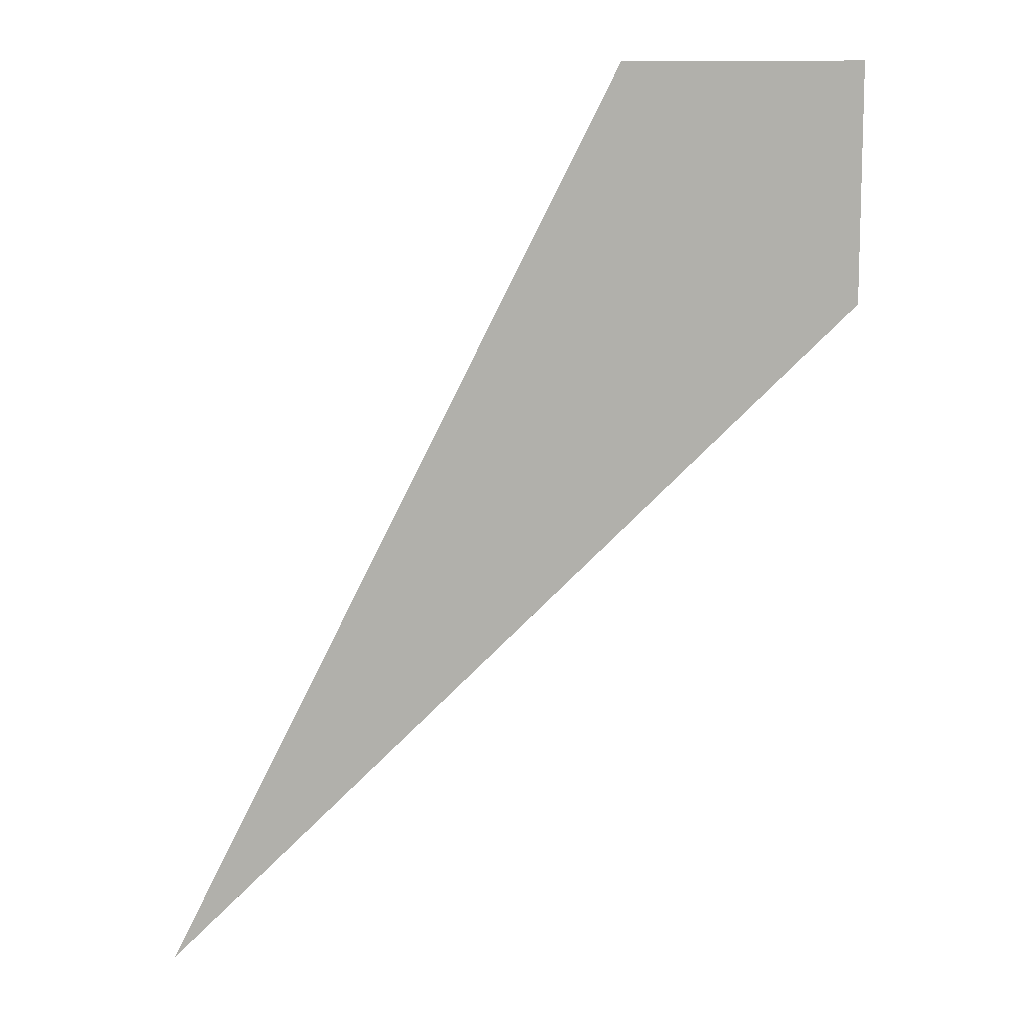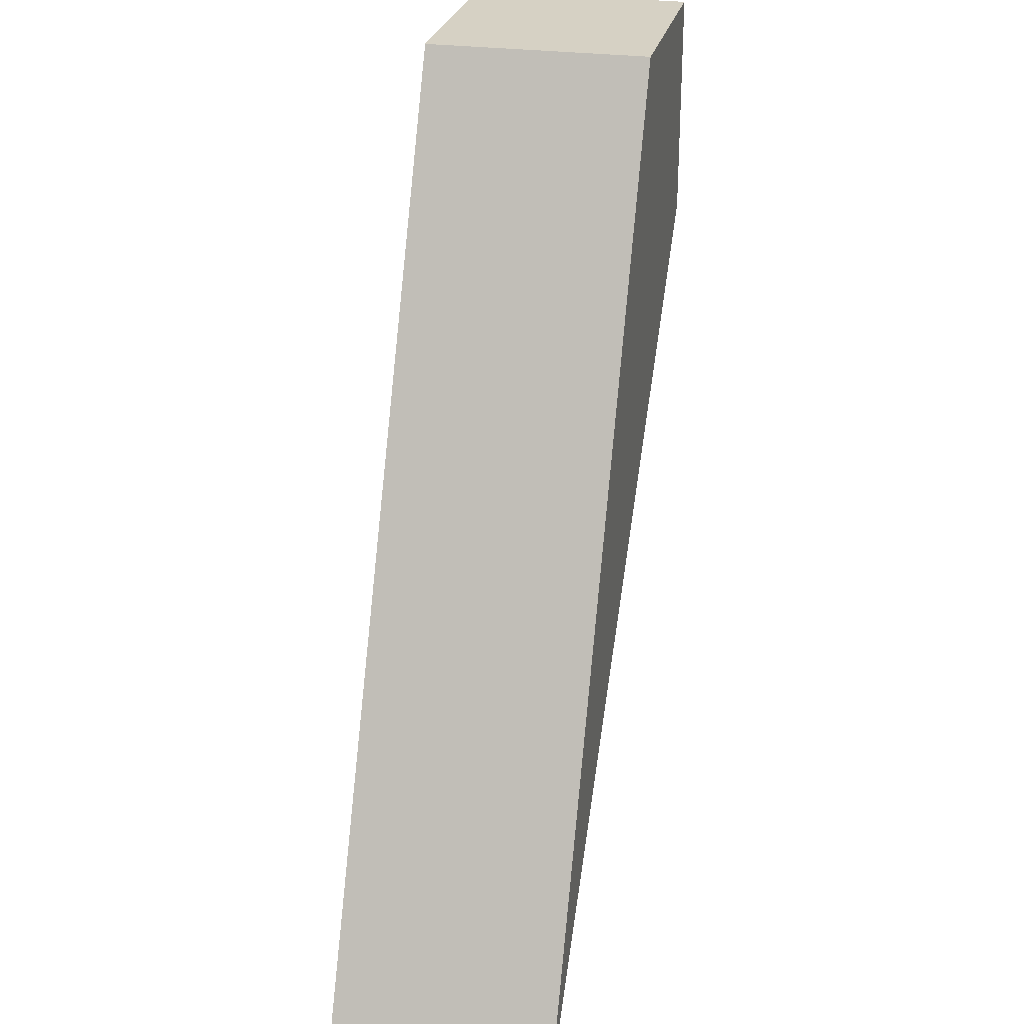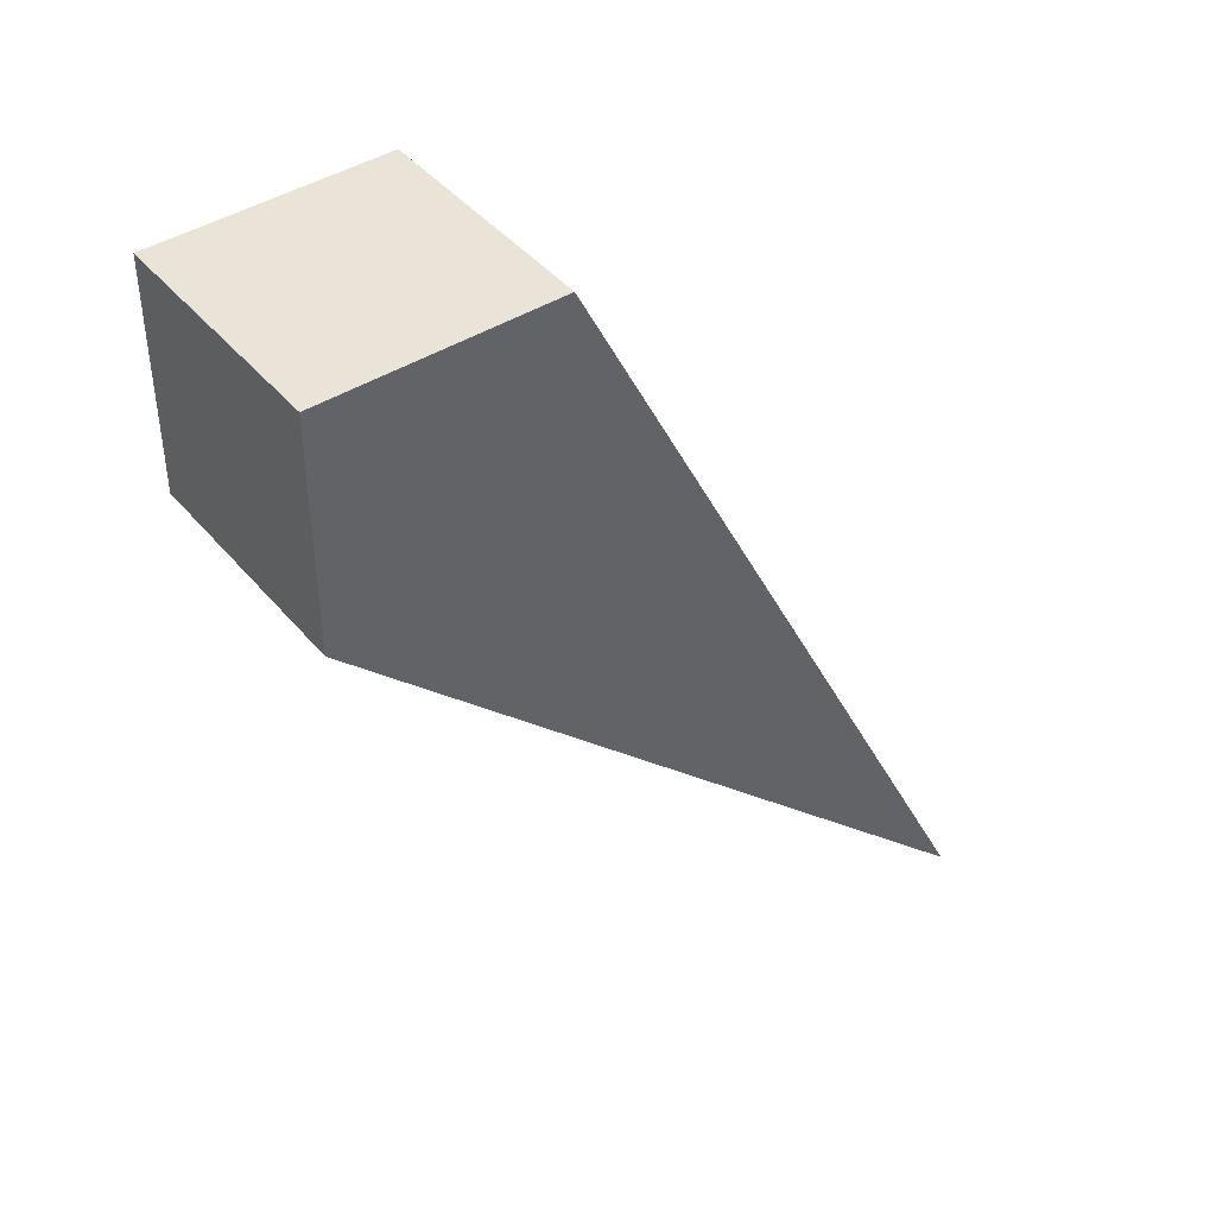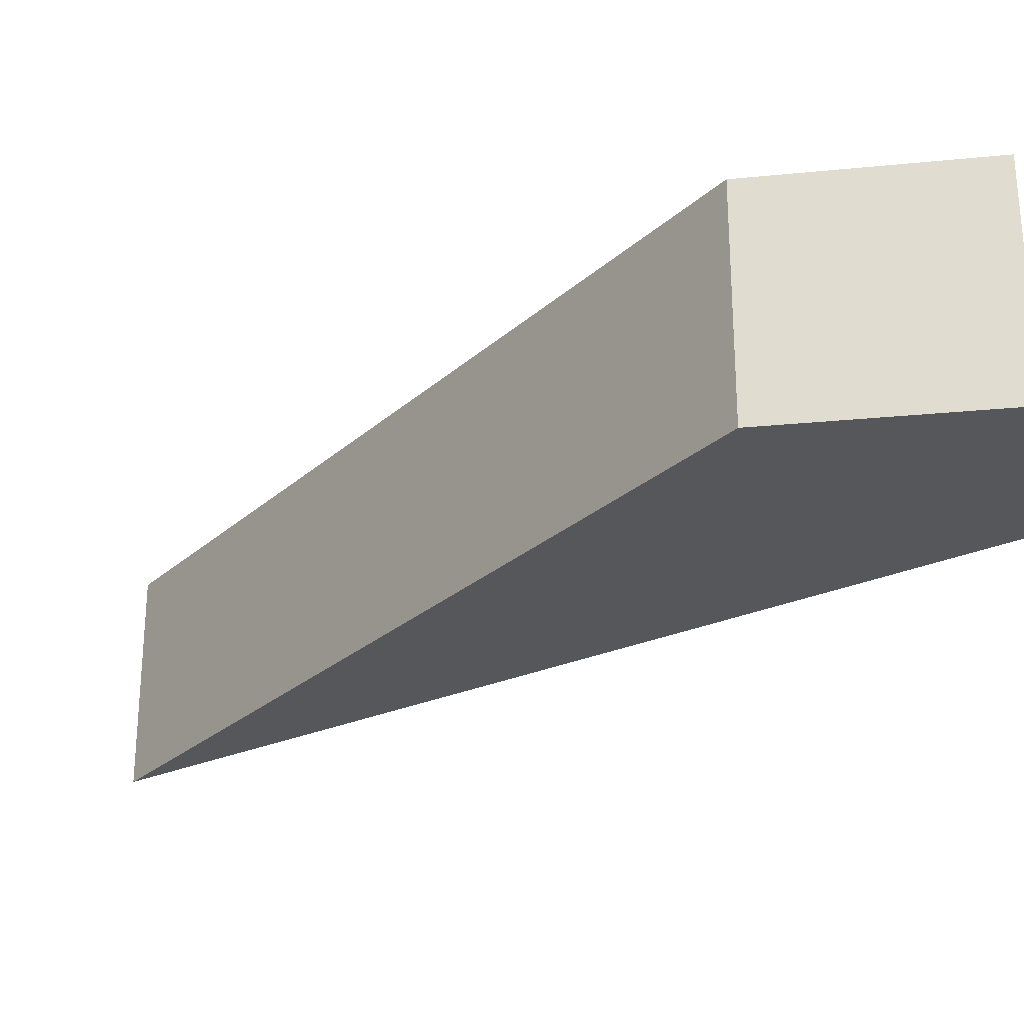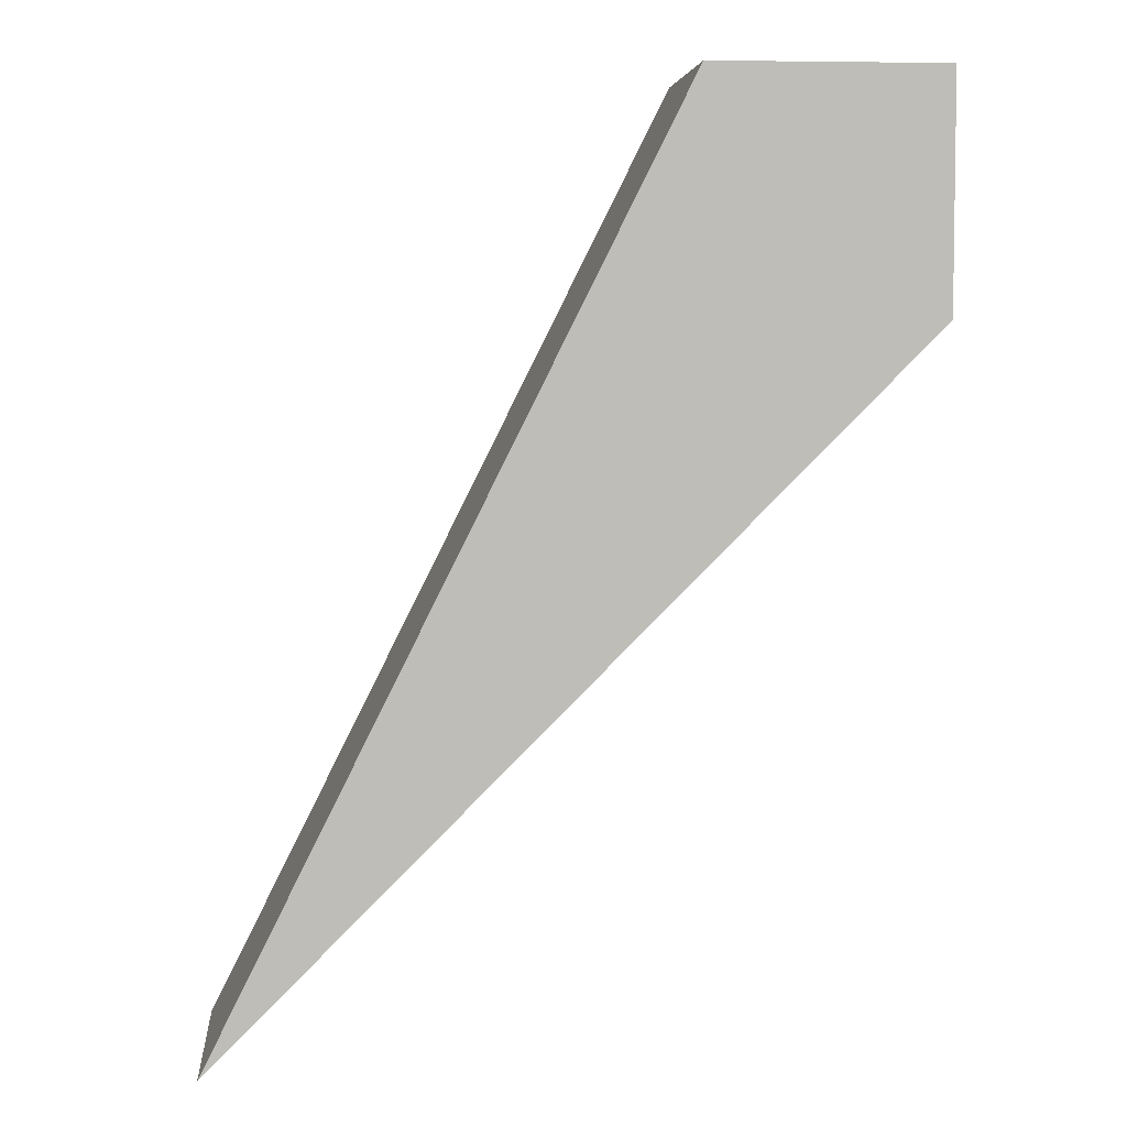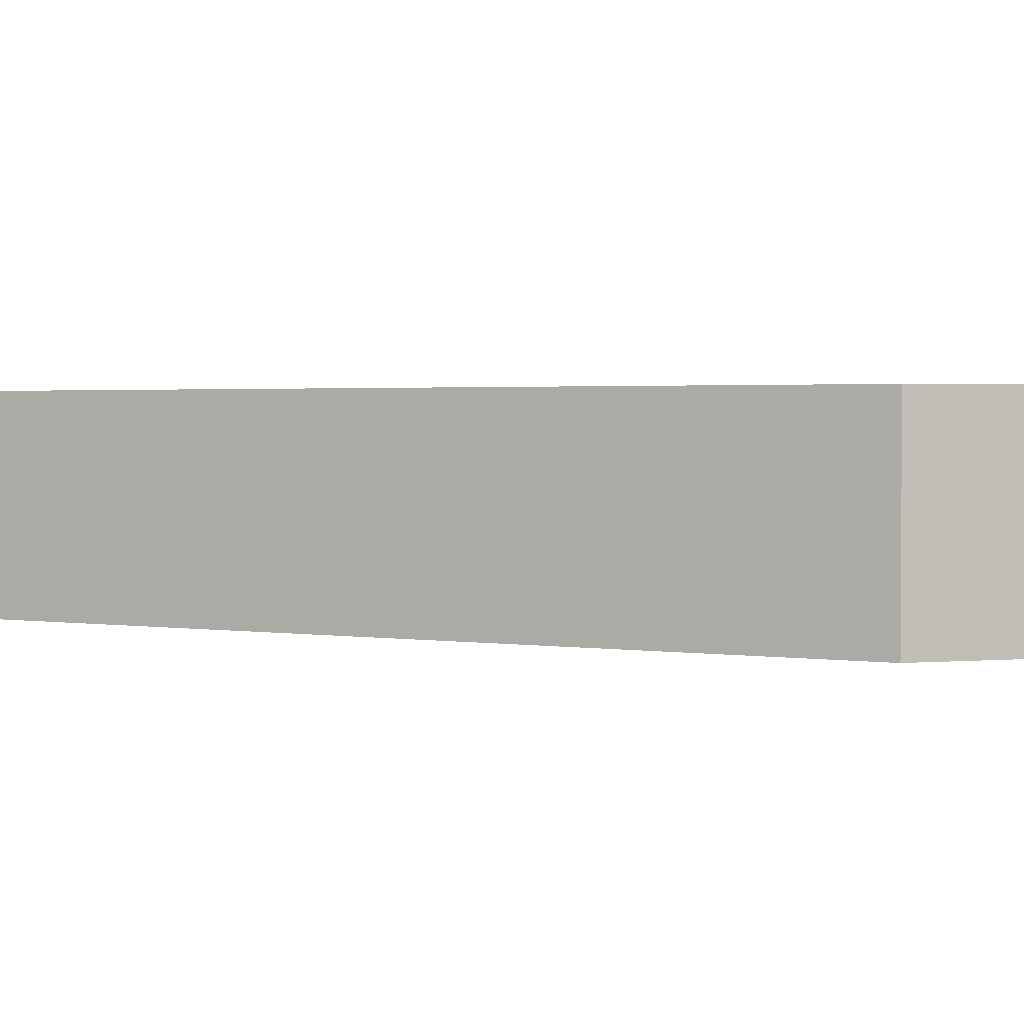
<metadata>
{"format":"obj","ext":"obj","renderer":"f3d","projection":"perspective","resolution":1024,"background":"white","views":[{"elev":10.4,"azim":-174.8,"up":"+Z"},{"elev":26.9,"azim":102.4,"up":"+Z"},{"elev":43.1,"azim":-36.6,"up":"+Z"},{"elev":-26.5,"azim":-81.2,"up":"+Y"},{"elev":5.3,"azim":174.9,"up":"+Z"},{"elev":2.1,"azim":-106.9,"up":"+Y"}]}
</metadata>
<code>
o Cube
g Cube
v 134.5 1.5 -23
v 133.5 1.5 -23
v 134.5 2.5 -23
v 133.5 2.5 -23
v 133.5 1.5 -24
v 133.5 2.5 -24
v 136.5 1.5 -27
v 136.5 2.5 -27
f 3 4 2 1
f 4 6 5 2
f 6 8 7 5
f 8 3 1 7
f 8 6 4 3
f 1 2 5 7

</code>
